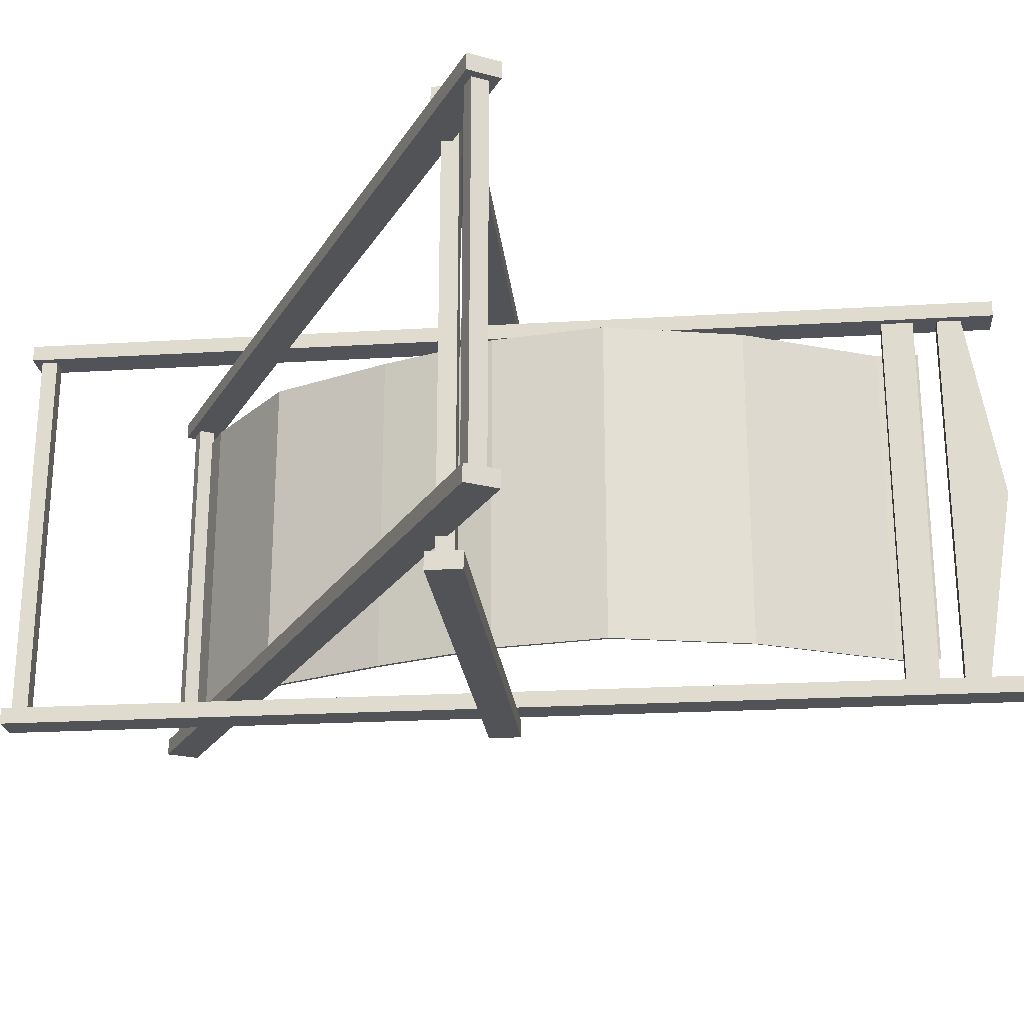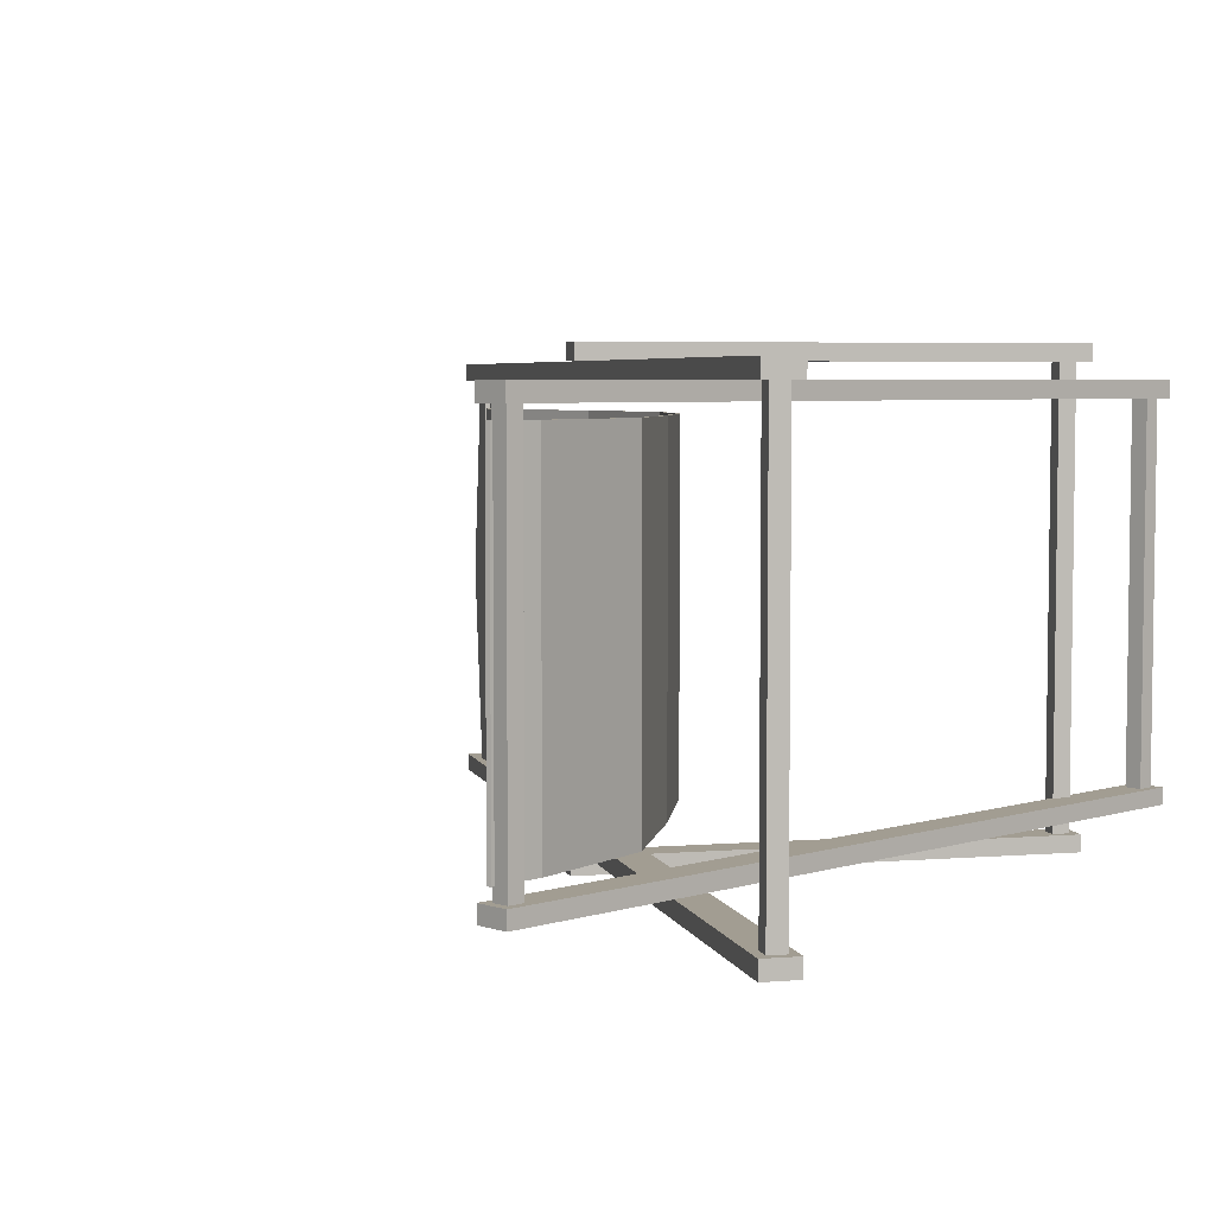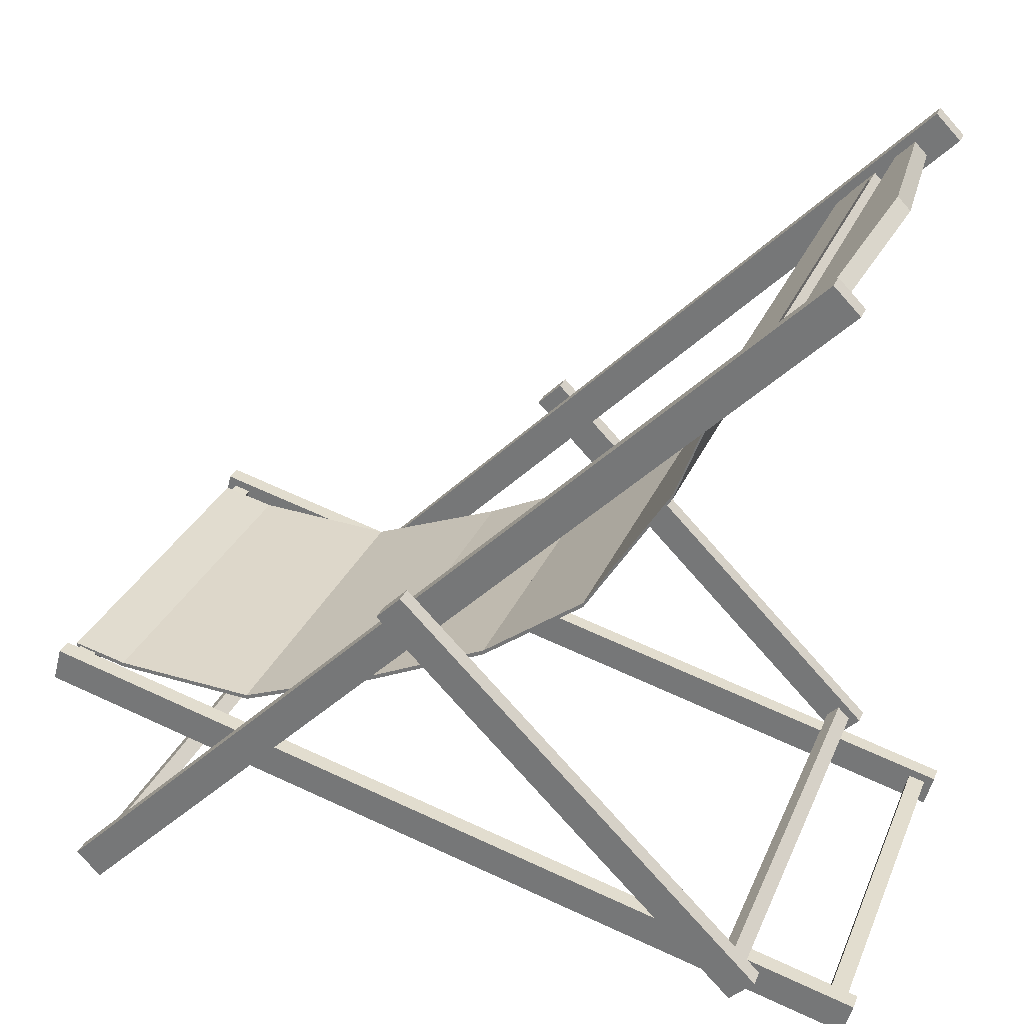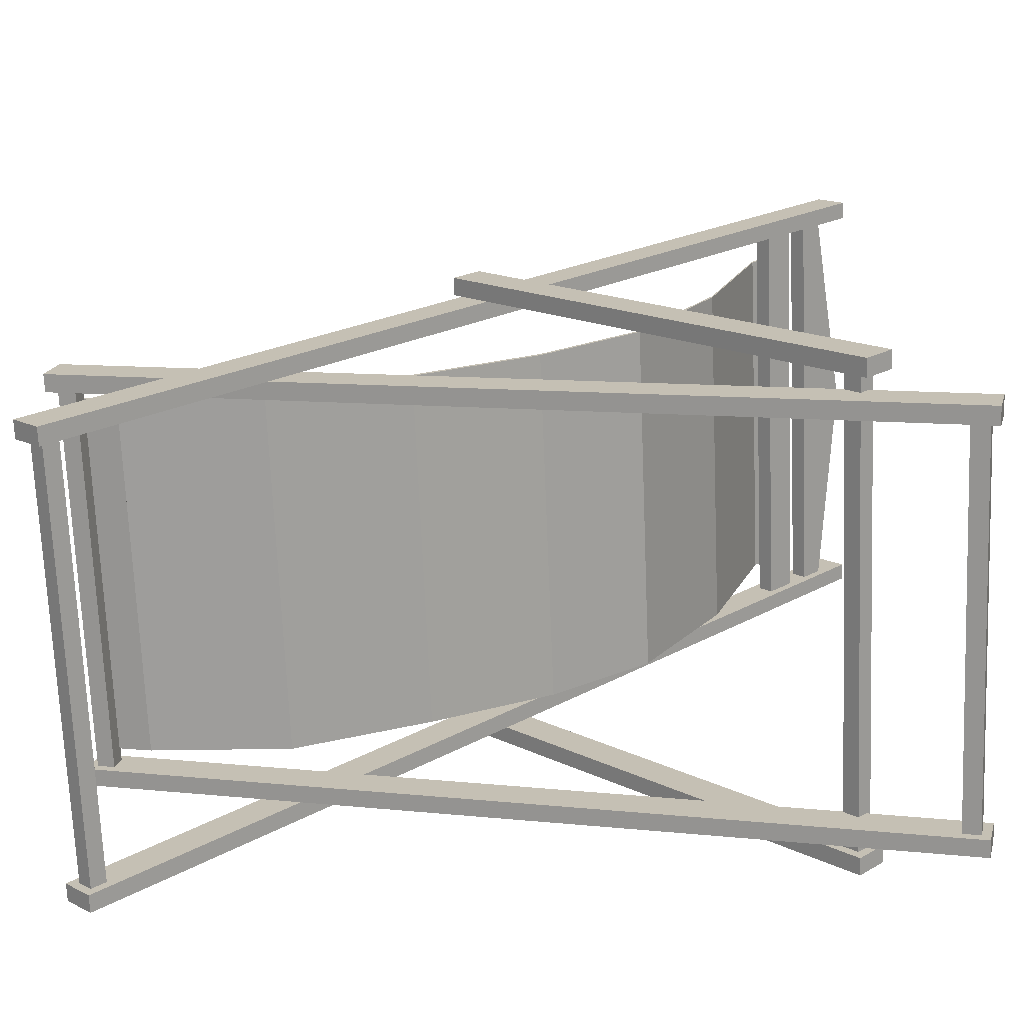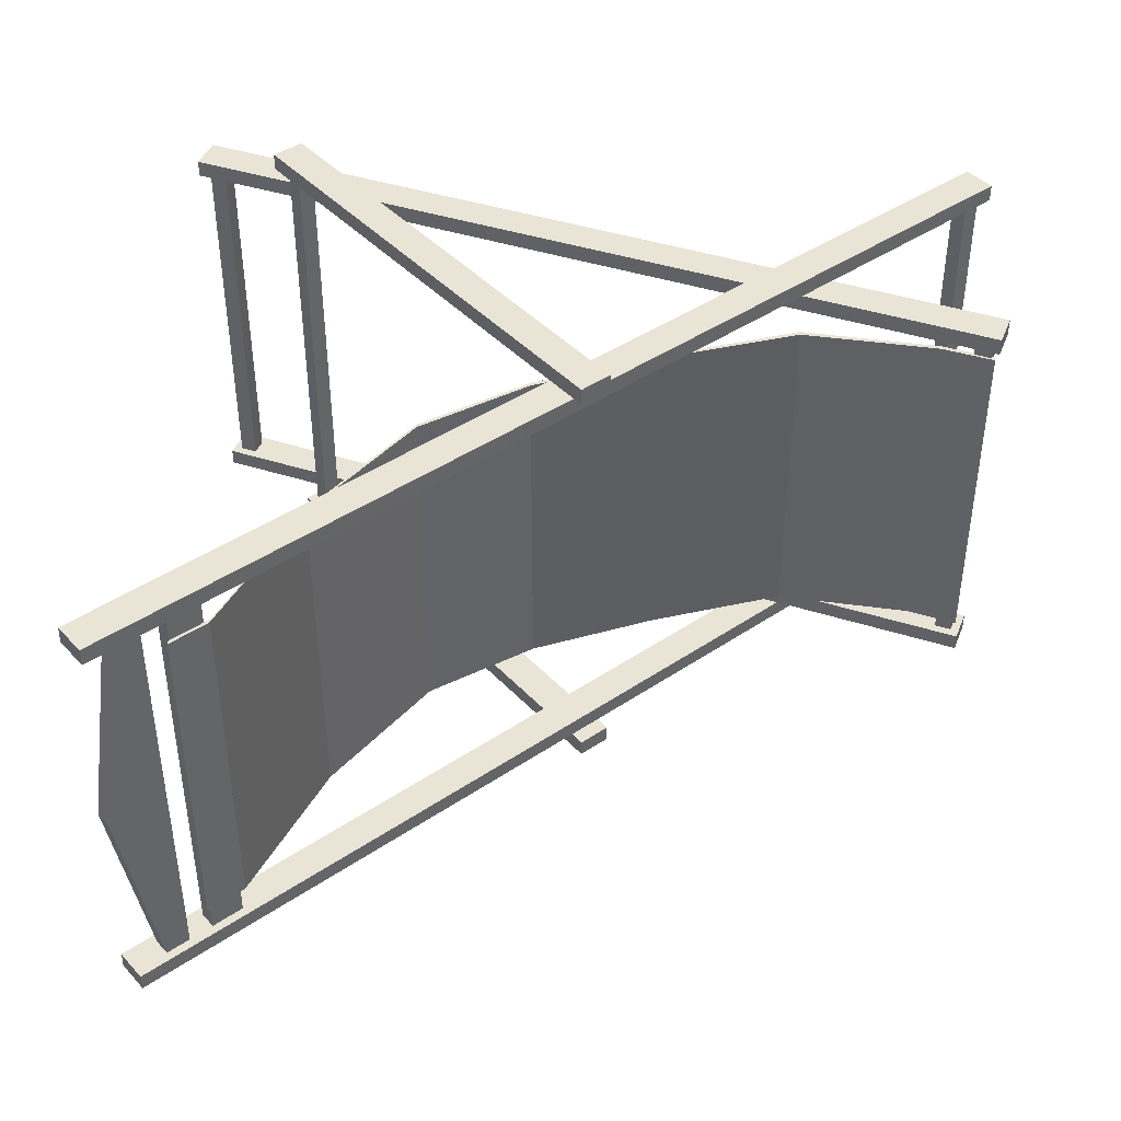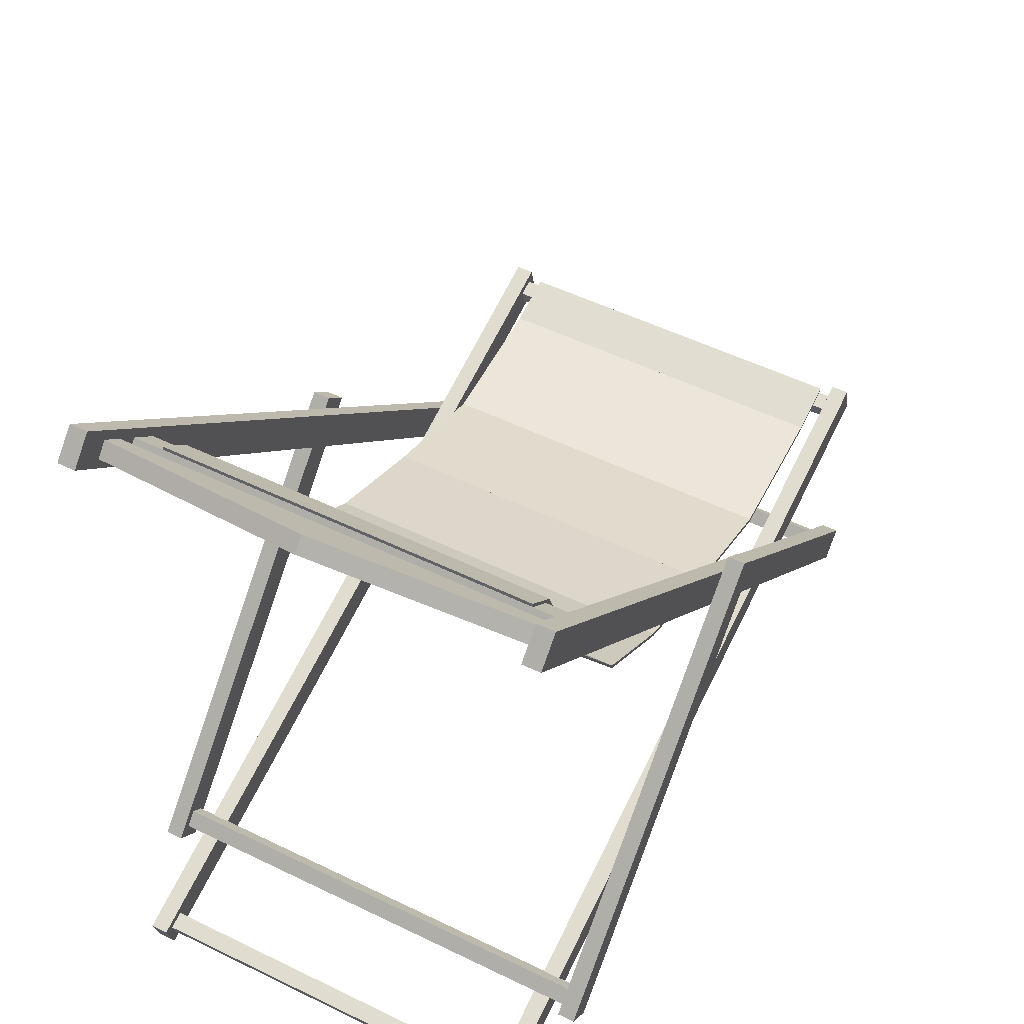
<metadata>
{"format":"obj","ext":"obj","renderer":"f3d","projection":"perspective","resolution":1024,"background":"white","views":[{"elev":-22.5,"azim":50.9,"up":"+Z"},{"elev":4.9,"azim":-59.1,"up":"+Z"},{"elev":29.1,"azim":19.8,"up":"+Y"},{"elev":-71.2,"azim":2.4,"up":"+Y"},{"elev":42.5,"azim":-174.0,"up":"+Z"},{"elev":52.4,"azim":117.6,"up":"+Y"}]}
</metadata>
<code>
g Couche:OBJECT018
v -0.8137 -0.09783 -0.33
v -0.8137 -0.09783 0.49
v -1.134 -0.07783 0.49
v -1.134 -0.07783 -0.33
v -1.134 -0.08783 -0.33
v -1.134 -0.08783 0.49
v -0.8137 -0.1078 0.49
v -0.8137 -0.1078 -0.33
f 1 3 2
f 1 4 3
f 5 7 6
f 5 8 7
f 1 5 4
f 1 8 5
f 7 3 6
f 7 2 3
f 2 8 1
f 2 7 8
f 6 4 5
f 6 3 4
g Couche:OBJECT017
v -0.5037 0.02217 0.49
v -0.8137 -0.09783 0.49
v -0.8137 -0.09783 -0.33
v -0.5037 0.02217 -0.33
v -0.8137 -0.1078 0.49
v -0.5037 0.01217 0.49
v -0.5037 0.01217 -0.33
v -0.8137 -0.1078 -0.33
f 9 11 10
f 9 12 11
f 13 15 14
f 13 16 15
f 11 15 16
f 11 12 15
f 13 9 10
f 13 14 9
f 12 14 15
f 12 9 14
f 16 10 11
f 16 13 10
g Couche:OBJECT016
v -0.5037 0.02217 0.49
v -0.5037 0.02217 -0.33
v -0.2237 0.1522 -0.33
v -0.2237 0.1522 0.49
v -0.2237 0.1422 0.49
v -0.2237 0.1422 -0.33
v -0.5037 0.01217 -0.33
v -0.5037 0.01217 0.49
f 17 19 18
f 17 20 19
f 21 23 22
f 21 24 23
f 23 19 22
f 23 18 19
f 17 21 20
f 17 24 21
f 22 20 21
f 22 19 20
f 18 24 17
f 18 23 24
g Couche:OBJECT015
v 0.00628 0.3222 0.49
v -0.2237 0.1522 0.49
v -0.2237 0.1522 -0.33
v 0.00628 0.3222 -0.33
v -0.2237 0.1422 0.49
v 0.00628 0.3122 0.49
v 0.00628 0.3122 -0.33
v -0.2237 0.1422 -0.33
f 25 27 26
f 25 28 27
f 29 31 30
f 29 32 31
f 27 31 32
f 27 28 31
f 29 25 26
f 29 30 25
f 28 30 31
f 28 25 30
f 32 26 27
f 32 29 26
g Couche:OBJECT014
v 0.1963 0.6222 -0.33
v 0.1963 0.6222 0.49
v 0.00628 0.3222 0.49
v 0.00628 0.3222 -0.33
v 0.00628 0.3122 -0.33
v 0.00628 0.3122 0.49
v 0.1963 0.6122 0.49
v 0.1963 0.6122 -0.33
f 33 35 34
f 33 36 35
f 37 39 38
f 37 40 39
f 33 37 36
f 33 40 37
f 39 35 38
f 39 34 35
f 34 40 33
f 34 39 40
f 38 36 37
f 38 35 36
g Couche:OBJECT013
v 0.1963 0.6222 -0.33
v 0.3263 0.9722 -0.33
v 0.3263 0.9722 0.49
v 0.1963 0.6222 0.49
v 0.3263 0.9622 -0.33
v 0.1963 0.6122 -0.33
v 0.1963 0.6122 0.49
v 0.3263 0.9622 0.49
f 41 43 42
f 41 44 43
f 45 47 46
f 45 48 47
f 45 41 42
f 45 46 41
f 43 47 48
f 43 44 47
f 48 42 43
f 48 45 42
f 44 46 47
f 44 41 46
g Couche:OBJECT012
v 0.3263 0.9722 0.49
v 0.3263 0.9722 -0.33
v 0.3963 1.042 -0.33
v 0.3963 1.042 0.49
v 0.3963 1.032 0.49
v 0.3963 1.032 -0.33
v 0.3263 0.9622 -0.33
v 0.3263 0.9622 0.49
f 49 51 50
f 49 52 51
f 53 55 54
f 53 56 55
f 55 51 54
f 55 50 51
f 49 53 52
f 49 56 53
f 54 52 53
f 54 51 52
f 50 56 49
f 50 55 56
g Couche:OBJECT011
v 0.6481 -0.5622 0.52
v 0.6094 -0.5518 0.52
v 0.6094 -0.5518 -0.36
v 0.6481 -0.5622 -0.36
v 0.5991 -0.5904 0.52
v 0.6377 -0.6008 0.52
v 0.6377 -0.6008 -0.36
v 0.5991 -0.5904 -0.36
f 57 59 58
f 57 60 59
f 61 63 62
f 61 64 63
f 59 63 64
f 59 60 63
f 61 57 58
f 61 62 57
f 60 62 63
f 60 57 62
f 64 58 59
f 64 61 58
g Couche:OBJECT010
v 0.6726 -0.548 0.56
v -1.259 -0.03038 0.56
v -1.259 -0.03038 0.52
v 0.6726 -0.548 0.52
v -1.28 -0.1076 0.56
v 0.6519 -0.6253 0.56
v 0.6519 -0.6253 0.52
v -1.28 -0.1076 0.52
f 65 67 66
f 65 68 67
f 69 71 70
f 69 72 71
f 67 71 72
f 67 68 71
f 69 65 66
f 69 70 65
f 68 70 71
f 68 65 70
f 72 66 67
f 72 69 66
g Couche:OBJECT009
v -1.207 -0.06523 0.52
v -1.245 -0.05487 0.52
v -1.245 -0.05487 -0.36
v -1.207 -0.06523 -0.36
v -1.256 -0.09351 0.52
v -1.217 -0.1039 0.52
v -1.217 -0.1039 -0.36
v -1.256 -0.09351 -0.36
f 73 75 74
f 73 76 75
f 77 79 78
f 77 80 79
f 75 79 80
f 75 76 79
f 77 73 74
f 77 78 73
f 76 78 79
f 76 73 78
f 80 74 75
f 80 77 74
g Couche:OBJECT008
v 0.6726 -0.548 -0.36
v -1.259 -0.03038 -0.36
v -1.259 -0.03038 -0.4
v 0.6726 -0.548 -0.4
v -1.28 -0.1076 -0.36
v 0.6519 -0.6253 -0.36
v 0.6519 -0.6253 -0.4
v -1.28 -0.1076 -0.4
f 81 83 82
f 81 84 83
f 85 87 86
f 85 88 87
f 83 87 88
f 83 84 87
f 85 81 82
f 85 86 81
f 84 86 87
f 84 81 86
f 88 82 83
f 88 85 82
g Couche:OBJECT007
v 0.536 1.17 0.08
v 0.4794 1.114 0.56
v 0.437 1.071 0.56
v 0.437 1.071 -0.4
v 0.4794 1.114 -0.4
v 0.4653 1.043 -0.4
v 0.4653 1.043 0.56
v 0.5077 1.085 0.56
v 0.5643 1.142 0.08
v 0.5077 1.085 -0.4
f 89 91 90
f 89 92 91
f 89 93 92
f 94 96 95
f 94 97 96
f 94 98 97
f 96 91 95
f 96 90 91
f 93 94 92
f 93 98 94
f 95 92 94
f 95 91 92
f 98 89 97
f 98 93 89
f 90 97 89
f 90 96 97
g Couche:OBJECT006
v 0.338 0.9722 -0.4
v 0.3946 1.029 -0.4
v 0.3946 1.029 0.56
v 0.338 0.9722 0.56
v 0.4229 1 -0.4
v 0.3663 0.9439 -0.4
v 0.3663 0.9439 0.56
v 0.4229 1 0.56
f 99 101 100
f 99 102 101
f 103 105 104
f 103 106 105
f 101 105 106
f 101 102 105
f 103 99 100
f 103 104 99
f 102 104 105
f 102 99 104
f 106 100 101
f 106 103 100
g Couche:OBJECT005
v -1.218 -0.5834 -0.4
v -1.189 -0.5552 -0.4
v -1.189 -0.5552 0.56
v -1.218 -0.5834 0.56
v -1.161 -0.5834 -0.4
v -1.189 -0.6117 -0.4
v -1.189 -0.6117 0.56
v -1.161 -0.5834 0.56
f 107 109 108
f 107 110 109
f 111 113 112
f 111 114 113
f 109 113 114
f 109 110 113
f 111 107 108
f 111 112 107
f 110 112 113
f 110 107 112
f 114 108 109
f 114 111 108
g Couche:OBJECT004
v -1.246 -0.5834 0.56
v 0.5219 1.184 0.56
v 0.5219 1.184 0.6
v -1.246 -0.5834 0.6
v 0.5785 1.128 0.56
v -1.189 -0.64 0.56
v -1.189 -0.64 0.6
v 0.5785 1.128 0.6
f 115 117 116
f 115 118 117
f 119 121 120
f 119 122 121
f 117 121 122
f 117 118 121
f 119 115 116
f 119 120 115
f 118 120 121
f 118 115 120
f 122 116 117
f 122 119 116
g Couche:OBJECT003
v -1.246 -0.5834 -0.44
v 0.5219 1.184 -0.44
v 0.5219 1.184 -0.4
v -1.246 -0.5834 -0.4
v 0.5785 1.128 -0.44
v -1.189 -0.64 -0.44
v -1.189 -0.64 -0.4
v 0.5785 1.128 -0.4
f 123 125 124
f 123 126 125
f 127 129 128
f 127 130 129
f 125 129 130
f 125 126 129
f 127 123 124
f 127 128 123
f 126 128 129
f 126 123 128
f 130 124 125
f 130 127 124
g Couche:OBJECT002
v -0.3559 0.3432 0.64
v -0.4125 0.2866 0.64
v -0.4125 0.2866 0.6
v -0.3559 0.3432 0.6
v 0.4078 -0.5336 0.64
v 0.4643 -0.4771 0.64
v 0.4643 -0.4771 0.6
v 0.4078 -0.5336 0.6
f 131 133 132
f 131 134 133
f 135 137 136
f 135 138 137
f 133 137 138
f 133 134 137
f 135 131 132
f 135 136 131
f 134 136 137
f 134 131 136
f 138 132 133
f 138 135 132
g Couche:OBJECT001
v 0.4007 -0.4417 0.6
v 0.3724 -0.47 0.6
v 0.3724 -0.47 -0.44
v 0.4007 -0.4417 -0.44
v 0.4007 -0.4983 0.6
v 0.429 -0.47 0.6
v 0.429 -0.47 -0.44
v 0.4007 -0.4983 -0.44
f 139 141 140
f 139 142 141
f 143 145 144
f 143 146 145
f 141 145 146
f 141 142 145
f 143 139 140
f 143 144 139
f 142 144 145
f 142 139 144
f 146 140 141
f 146 143 140
g Couche:OBJECT000
v -0.363 0.3502 -0.44
v -0.4195 0.2937 -0.44
v -0.4195 0.2937 -0.48
v -0.363 0.3502 -0.48
v 0.4007 -0.5266 -0.44
v 0.4573 -0.47 -0.44
v 0.4573 -0.47 -0.48
v 0.4007 -0.5266 -0.48
f 147 149 148
f 147 150 149
f 151 153 152
f 151 154 153
f 149 153 154
f 149 150 153
f 151 147 148
f 151 152 147
f 150 152 153
f 150 147 152
f 154 148 149
f 154 151 148
g Couche:OBJECT019
v -1.254 -0.04783 -0.33
v -1.134 -0.07783 -0.33
v -1.134 -0.07783 0.49
v -1.254 -0.04783 0.49
v -1.134 -0.08783 -0.33
v -1.254 -0.05783 -0.33
v -1.254 -0.05783 0.49
v -1.134 -0.08783 0.49
f 155 157 156
f 155 158 157
f 159 161 160
f 159 162 161
f 159 155 156
f 159 160 155
f 157 161 162
f 157 158 161
f 162 156 157
f 162 159 156
f 158 160 161
f 158 155 160

</code>
